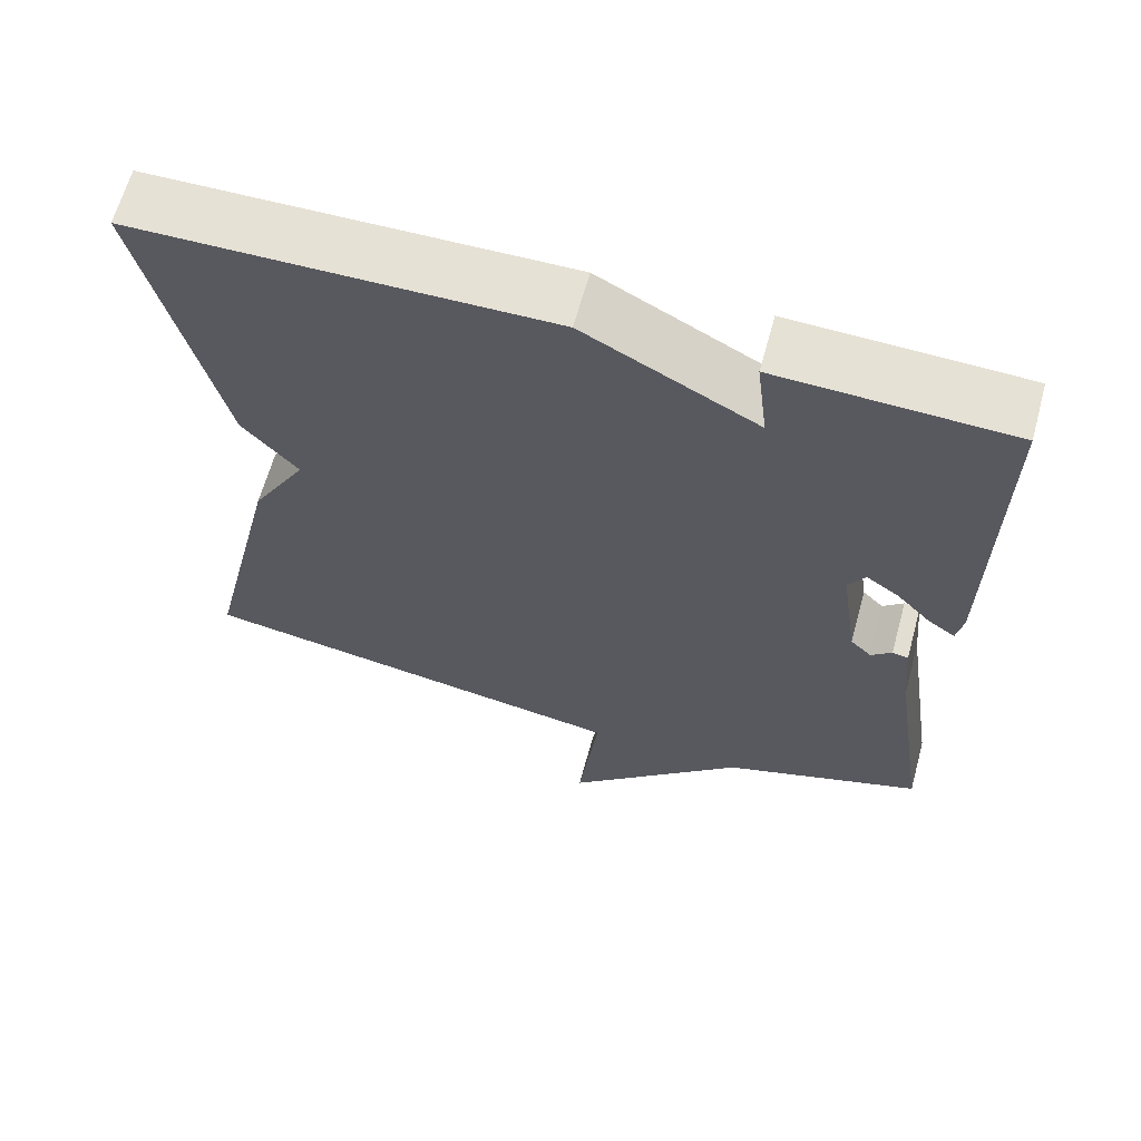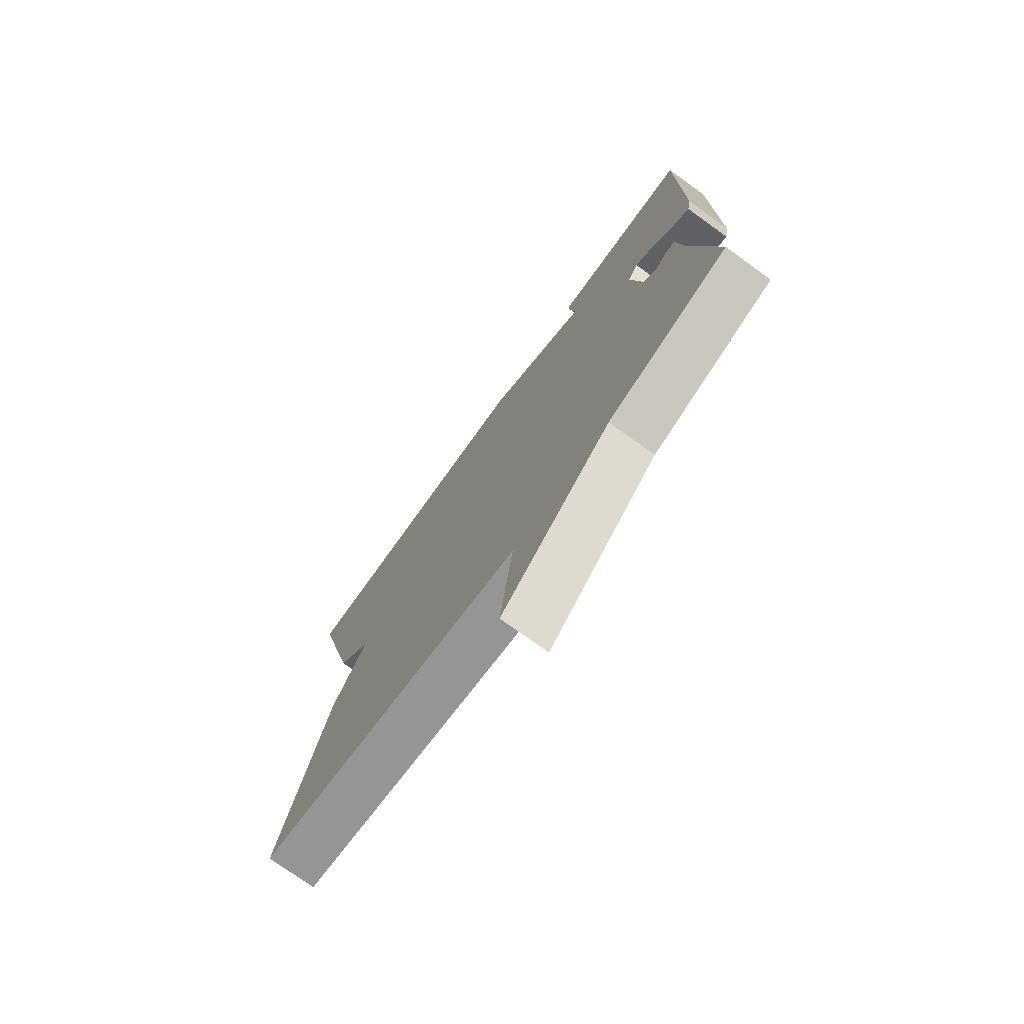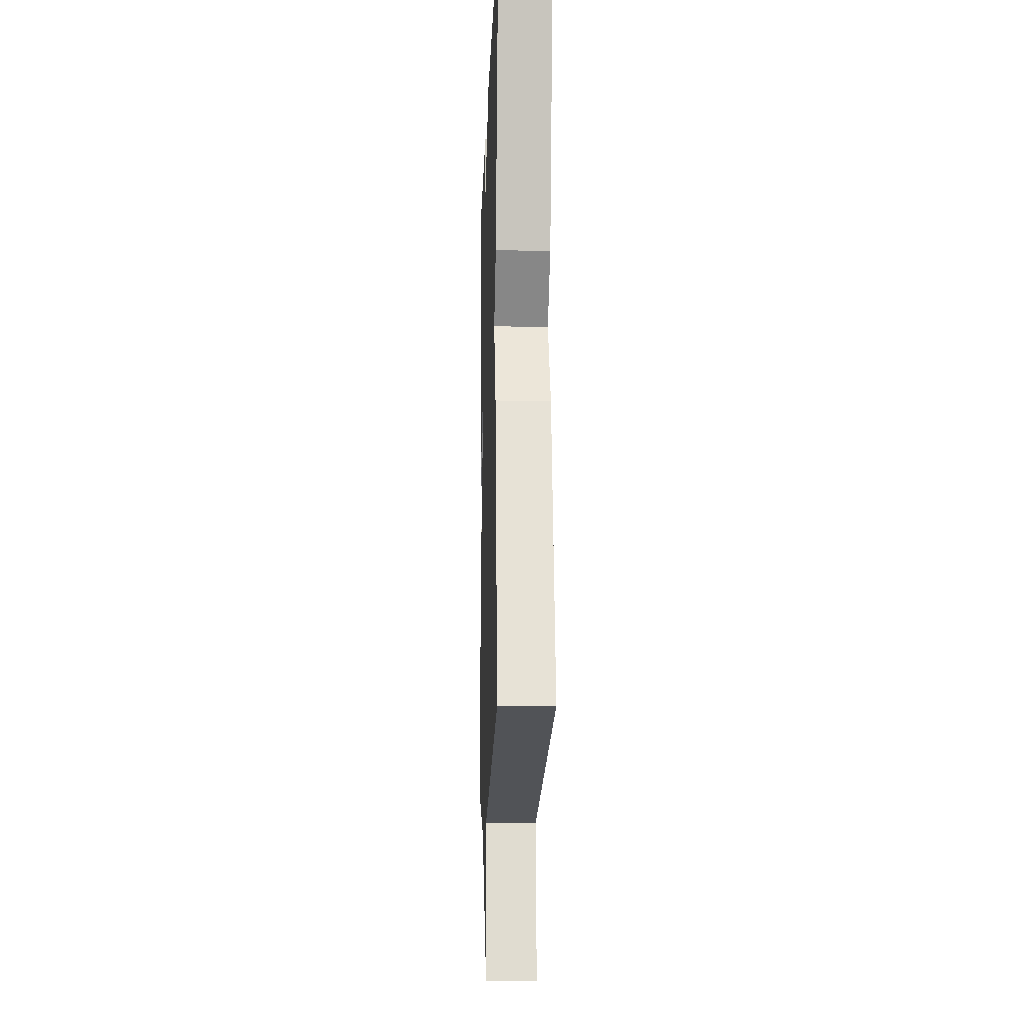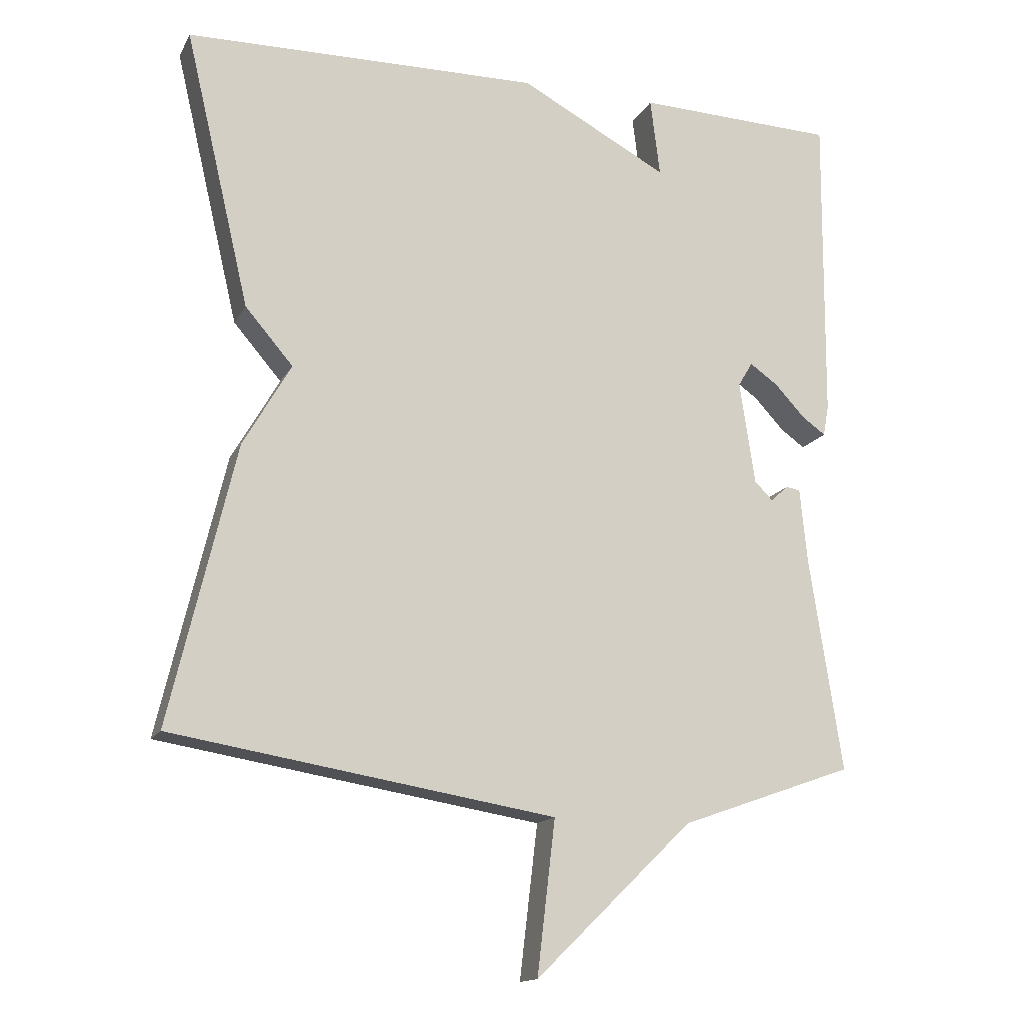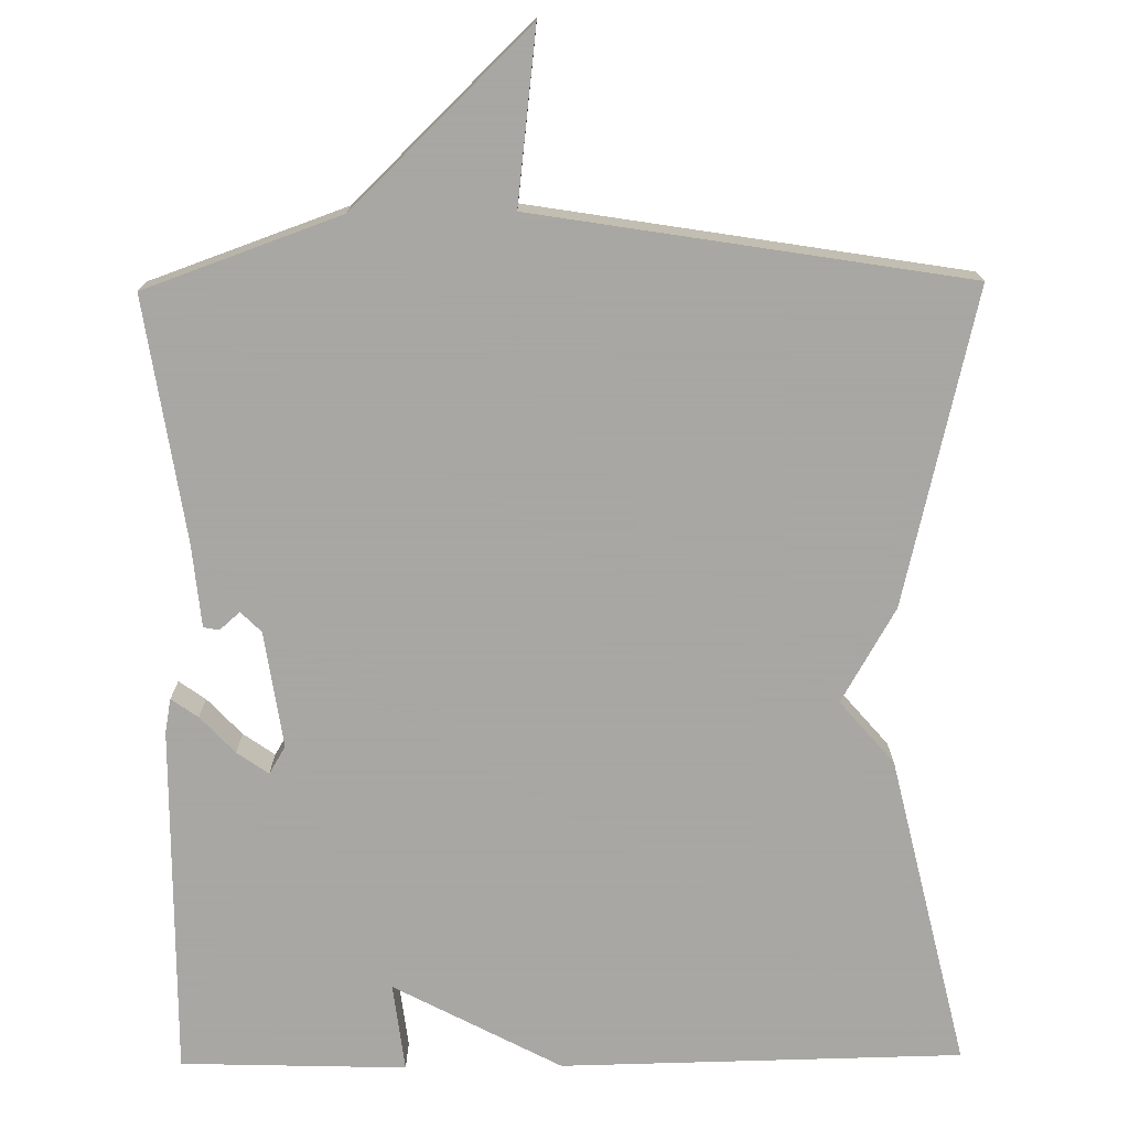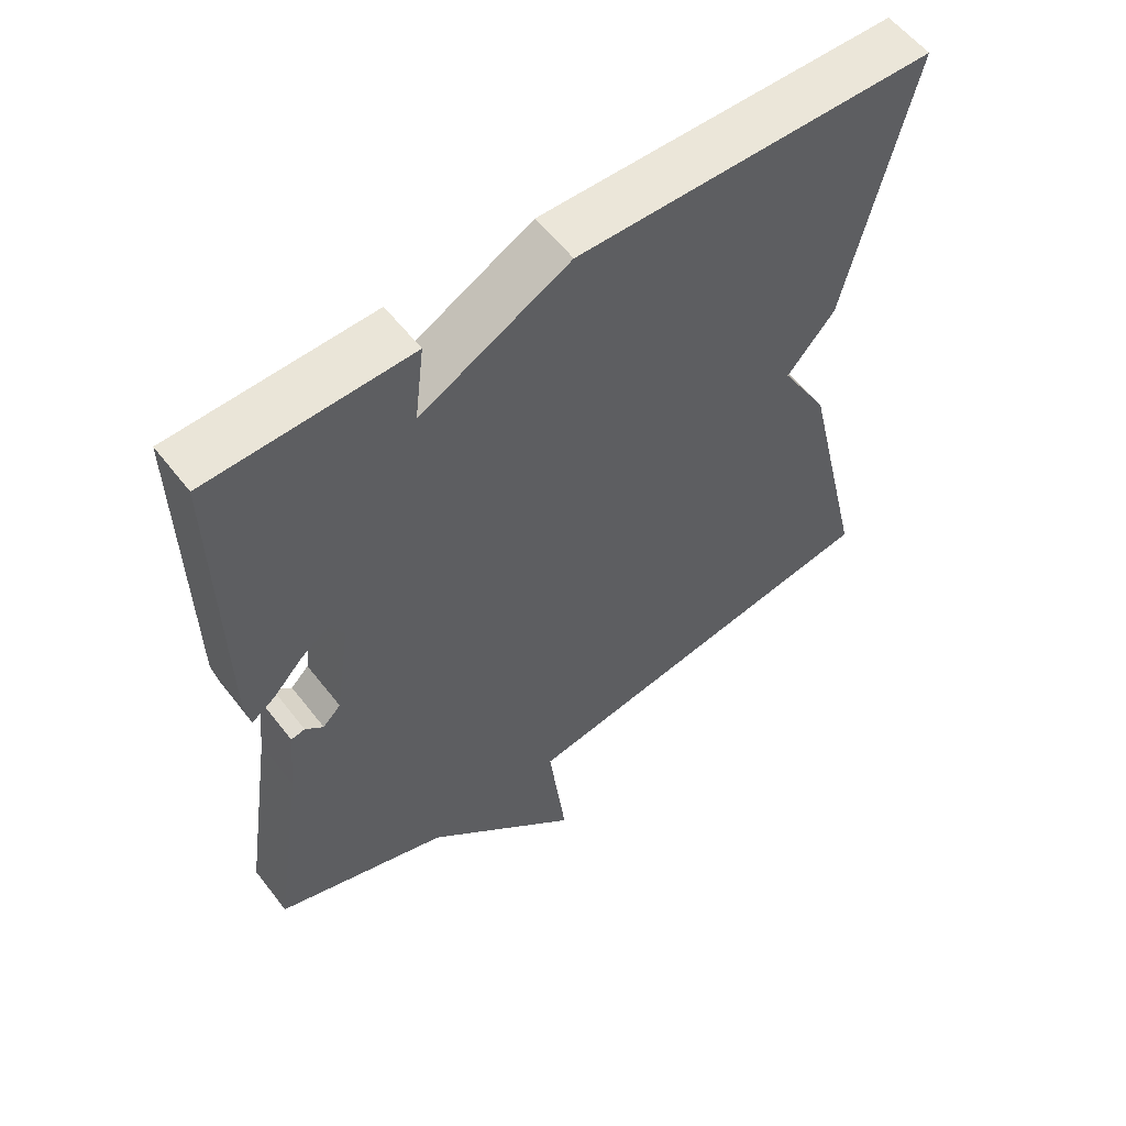
<metadata>
{"format":"obj","ext":"obj","renderer":"f3d","projection":"perspective","resolution":1024,"background":"white","views":[{"elev":64.2,"azim":15.4,"up":"+Z"},{"elev":-75.9,"azim":54.2,"up":"+Z"},{"elev":-13.0,"azim":-92.0,"up":"+Z"},{"elev":-15.1,"azim":-19.7,"up":"+Z"},{"elev":-74.4,"azim":-179.3,"up":"+Y"},{"elev":57.3,"azim":142.6,"up":"+Z"}]}
</metadata>
<code>
v -0.5 0.07 -0.5
v -0.406 0.07 -0.099
v -0.337 0.07 0.021
v -0.406 0.07 0.101
v -0.5 0.07 0.5
v 0.012 0.07 0.509
v 0.226 0.07 0.396
v 0.212 0.07 0.509
v 0.5 0.07 0.5
v 0.496 0.07 0.051
v 0.488 0.07 0.007
v 0.454 0.07 0.031
v 0.41 0.07 0.078
v 0.37 0.07 0.106
v 0.349 0.07 0.071
v 0.371 0.07 -0.078
v 0.397 0.07 -0.104
v 0.423 0.07 -0.081
v 0.443 0.07 -0.085
v 0.453 0.07 -0.19
v 0.5 0.07 -0.5
v 0.25 0.07 -0.589
v 0.024 0.07 -0.808
v 0.05 0.07 -0.589
v -0.5 0 -0.5
v -0.406 0 -0.099
v -0.337 0 0.021
v -0.406 0 0.101
v -0.5 0 0.5
v 0.012 0 0.509
v 0.226 0 0.396
v 0.212 0 0.509
v 0.5 0 0.5
v 0.496 0 0.051
v 0.488 0 0.007
v 0.454 0 0.031
v 0.41 0 0.078
v 0.37 0 0.106
v 0.349 0 0.071
v 0.371 0 -0.078
v 0.397 0 -0.104
v 0.423 0 -0.081
v 0.443 0 -0.085
v 0.453 0 -0.19
v 0.5 0 -0.5
v 0.25 0 -0.589
v 0.024 0 -0.808
v 0.05 0 -0.589
f 22 23 24
f 1 2 3
f 24 1 3
f 22 24 3
f 21 22 3
f 20 21 3
f 17 18 19 20
f 3 4 5
f 20 3 5
f 17 20 5
f 16 17 5
f 5 6 7
f 16 5 7
f 15 16 7
f 7 8 9
f 15 7 9
f 14 15 9
f 13 14 9 10
f 10 11 12 13
f 48 47 46
f 27 26 25
f 27 25 48
f 27 48 46
f 27 46 45
f 27 45 44
f 44 43 42 41
f 29 28 27
f 29 27 44
f 29 44 41
f 29 41 40
f 31 30 29
f 31 29 40
f 31 40 39
f 33 32 31
f 33 31 39
f 33 39 38
f 34 33 38 37
f 37 36 35 34
f 1 25 26 2
f 2 26 27 3
f 3 27 28 4
f 4 28 29 5
f 5 29 30 6
f 6 30 31 7
f 7 31 32 8
f 8 32 33 9
f 9 33 34 10
f 10 34 35 11
f 11 35 36 12
f 12 36 37 13
f 13 37 38 14
f 14 38 39 15
f 15 39 40 16
f 16 40 41 17
f 17 41 42 18
f 18 42 43 19
f 19 43 44 20
f 20 44 45 21
f 21 45 46 22
f 22 46 47 23
f 23 47 48 24
f 24 48 25 1

</code>
